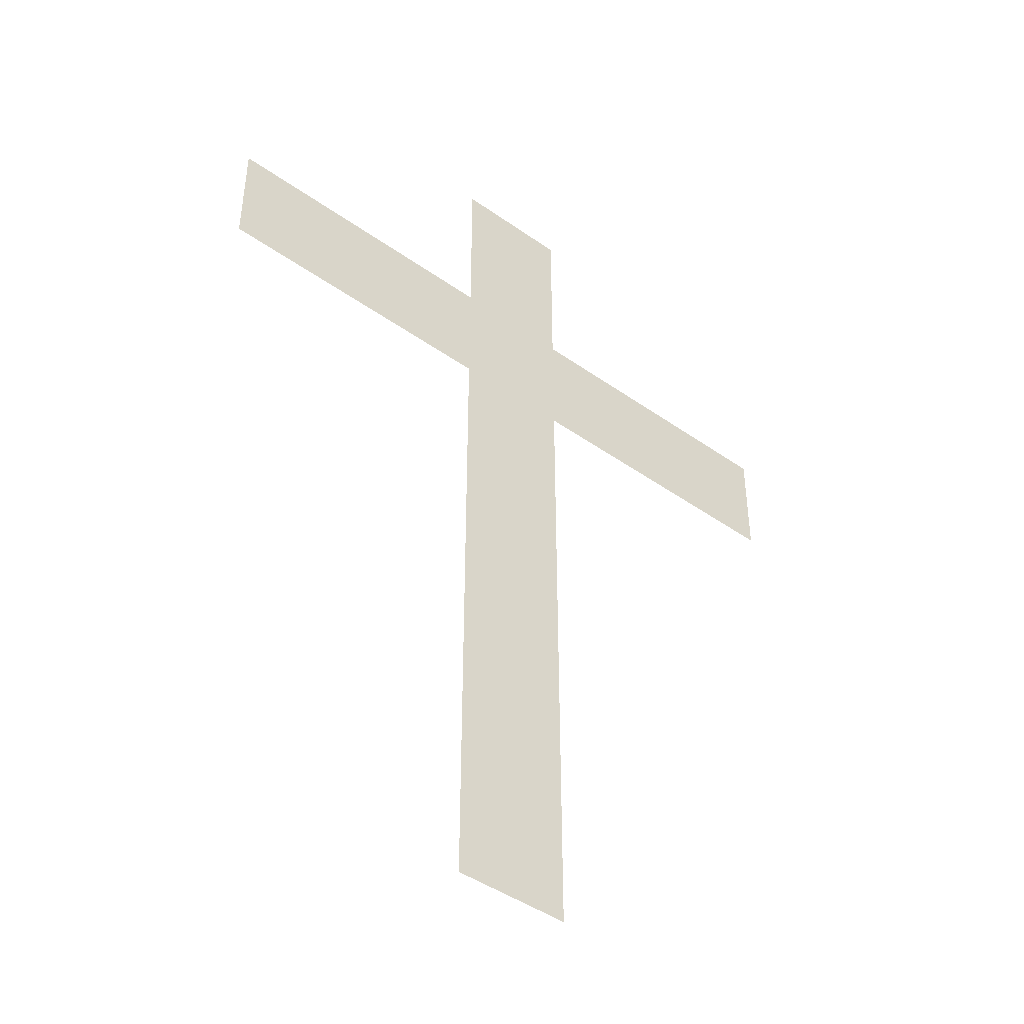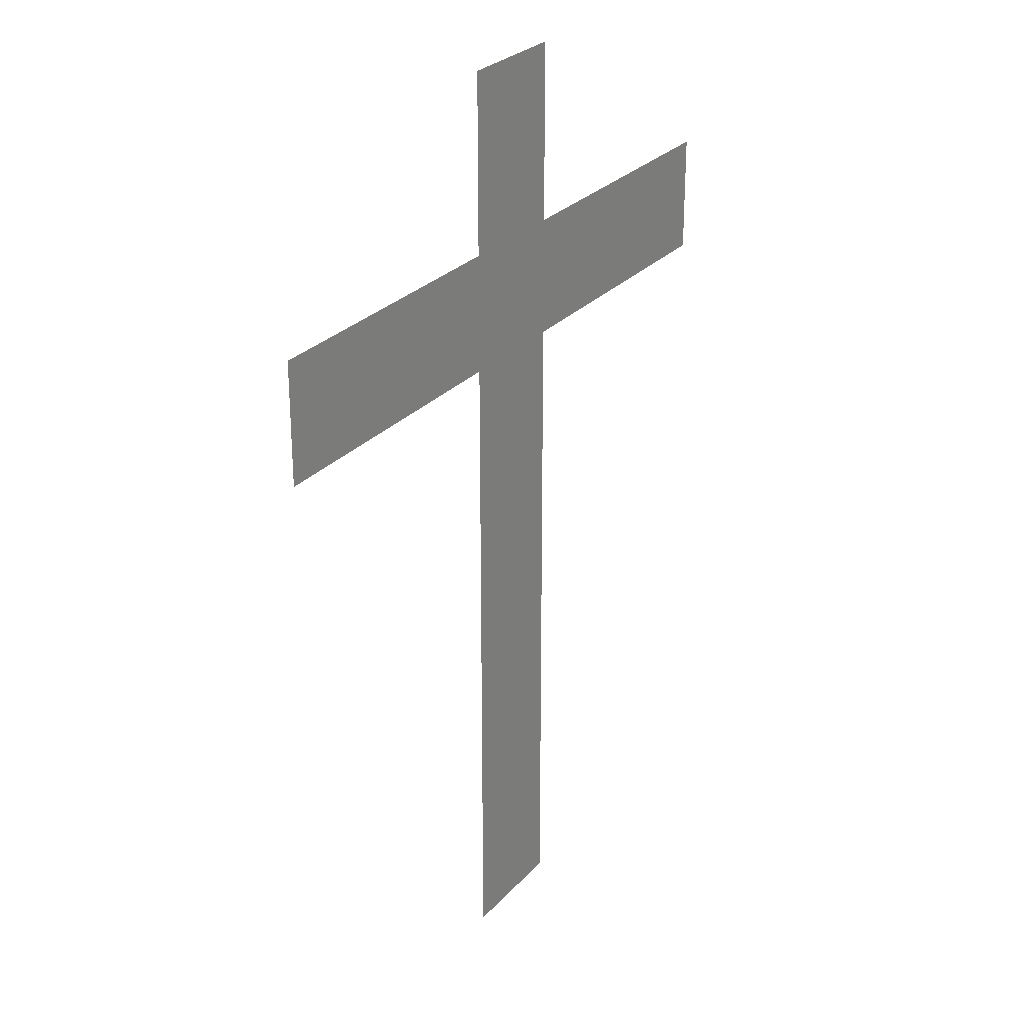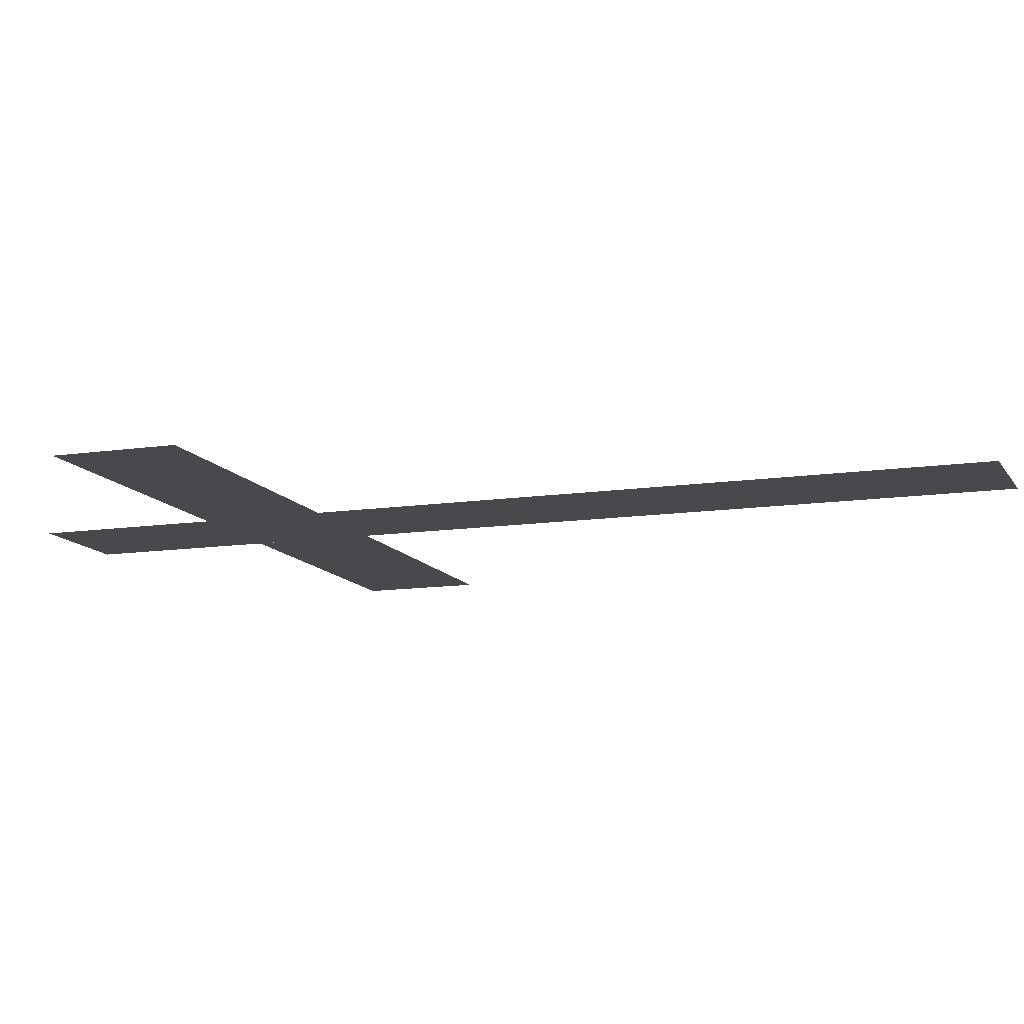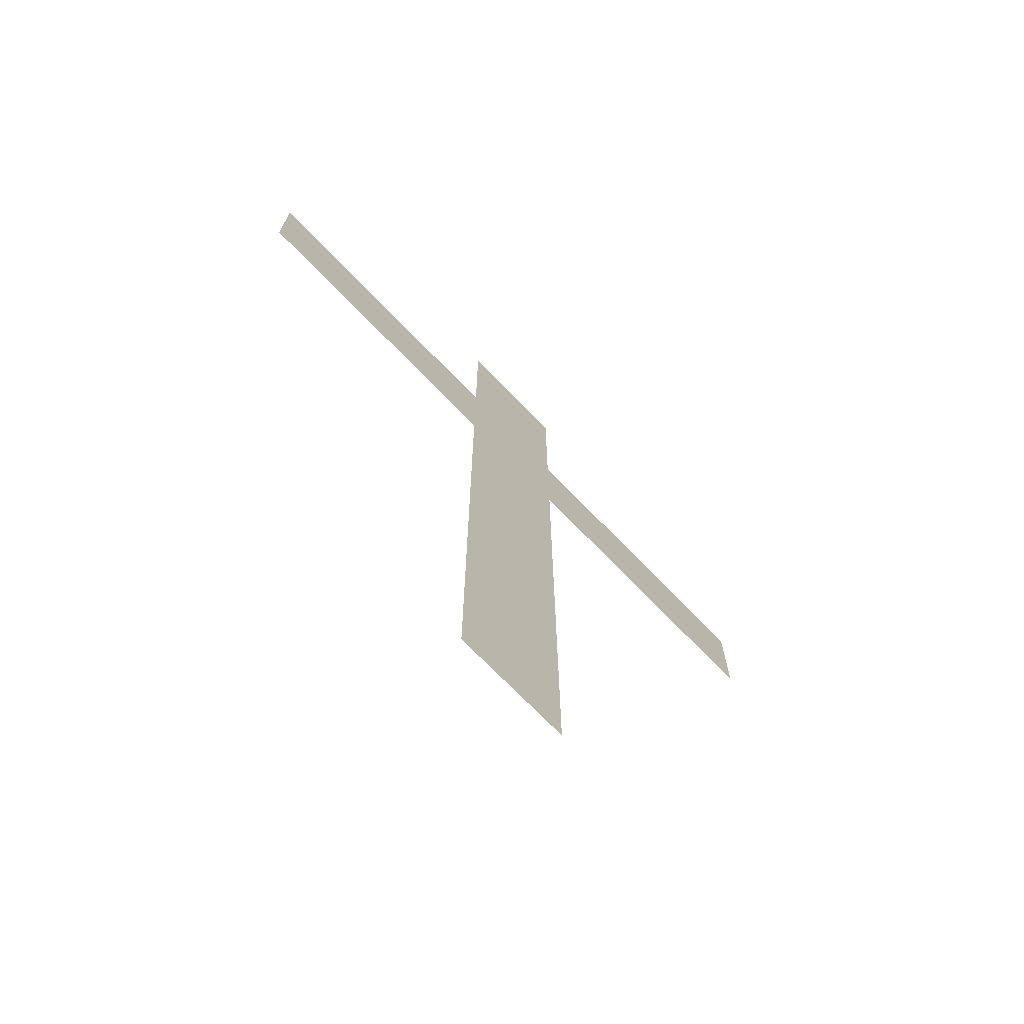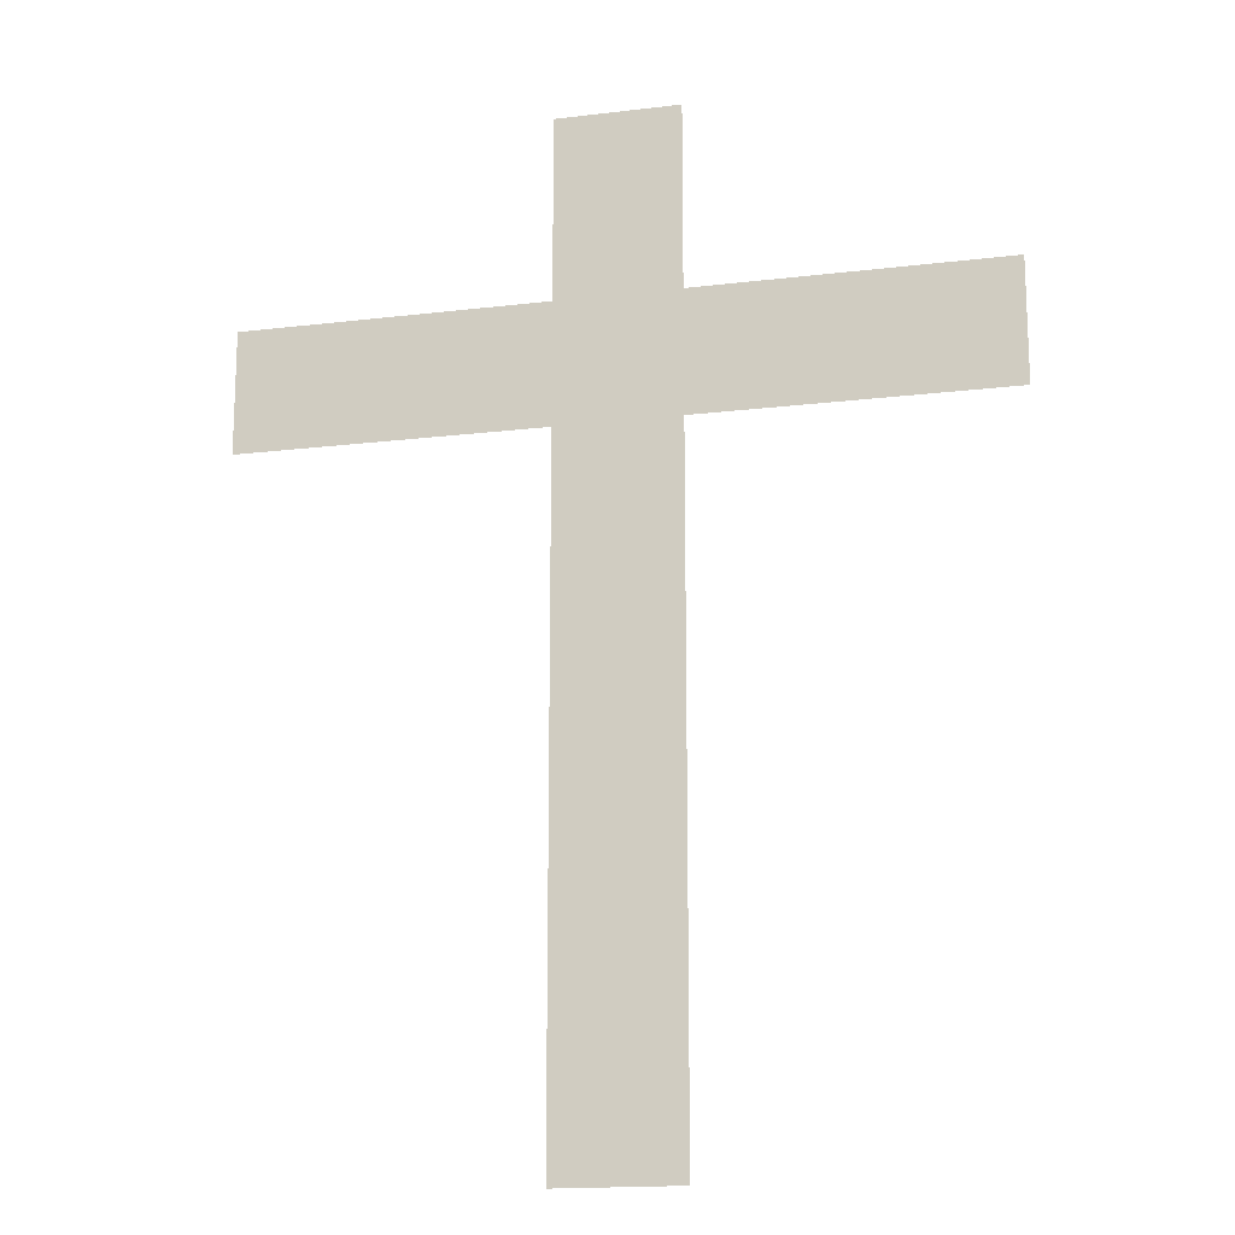
<metadata>
{"format":"obj","ext":"obj","renderer":"f3d","projection":"perspective","resolution":1024,"background":"white","views":[{"elev":-44.8,"azim":140.6,"up":"+Z"},{"elev":27.0,"azim":-57.9,"up":"+Z"},{"elev":-12.0,"azim":109.7,"up":"+Y"},{"elev":-72.3,"azim":134.1,"up":"+Z"},{"elev":-16.7,"azim":13.8,"up":"+Z"}]}
</metadata>
<code>
o upcross
v -0.1 0 0.8
v 0.1 0 0.8
v 0.1 0 0.5
v 0.6 0 0.5
v 0.6 0 0.3
v 0.1 0 0.3
v 0.1 0 -0.8
v -0.1 0 -0.8
v -0.1 0 0.3
v -0.6 0 0.3
v -0.6 0 0.5
v -0.1 0 0.5
g upcross
f 1 2 7 8
f 3 4 5 6
f 11 12 9 10

</code>
